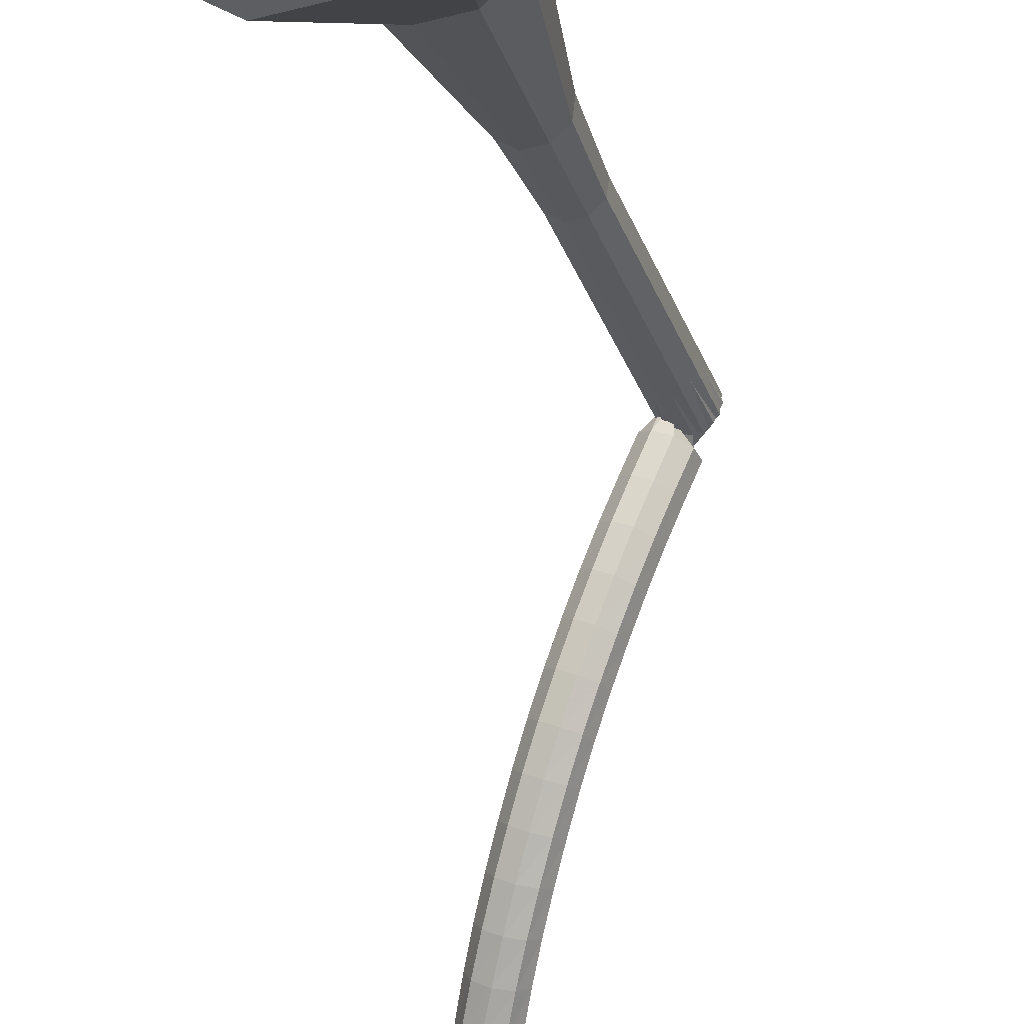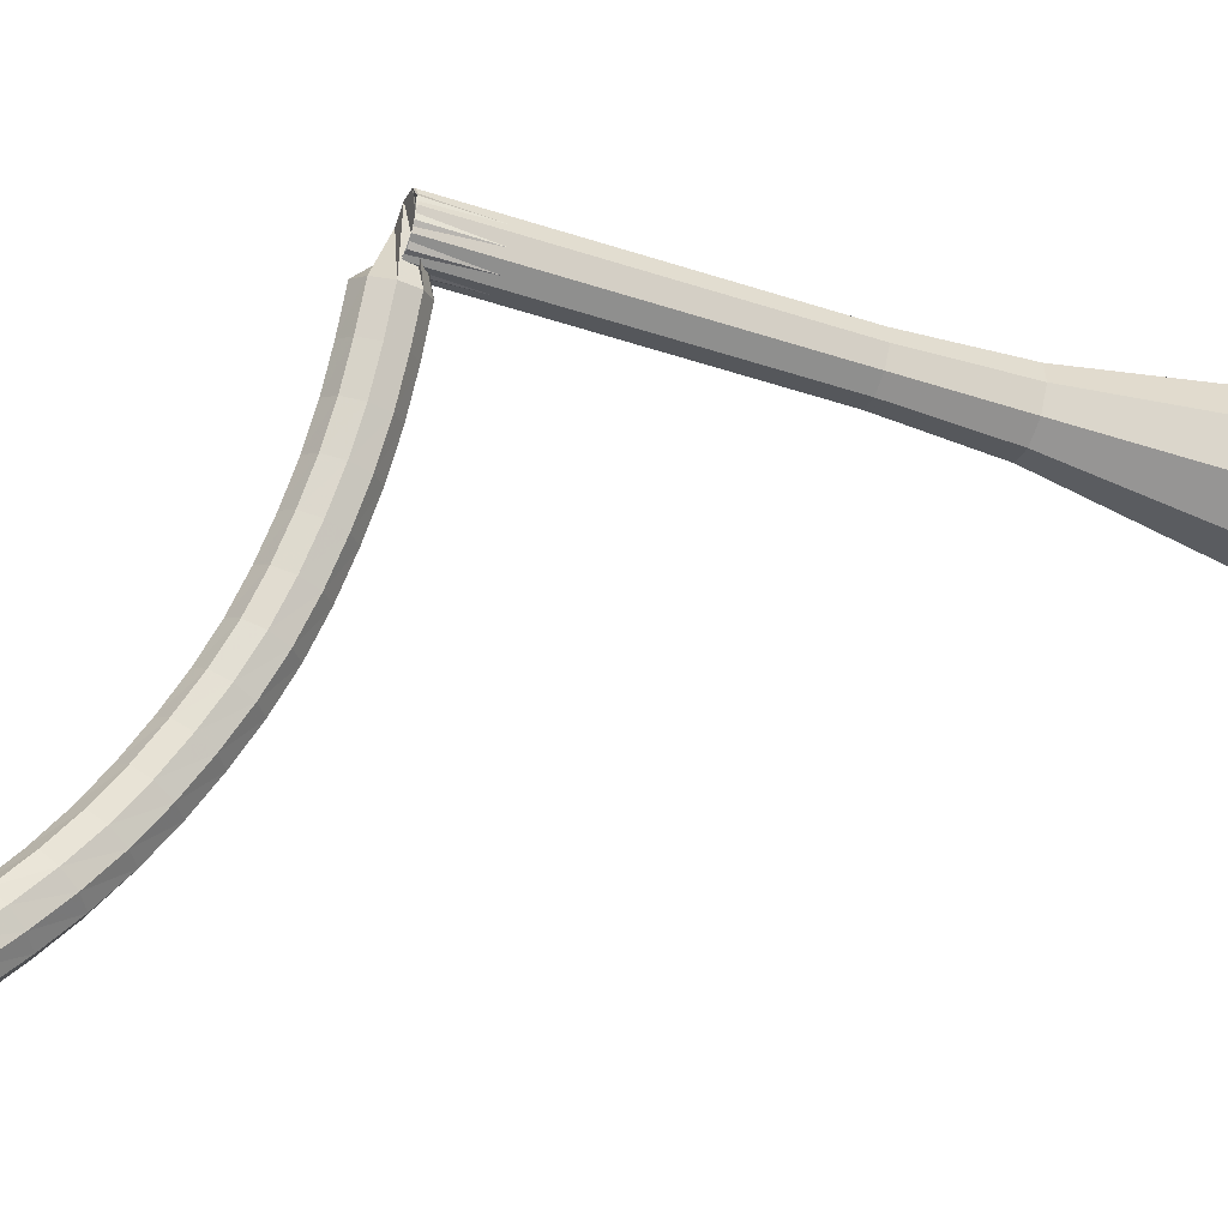
<metadata>
{"format":"obj","ext":"obj","renderer":"f3d","projection":"perspective","resolution":1024,"background":"white","views":[{"elev":-50.1,"azim":14.2,"up":"+Y"},{"elev":18.0,"azim":-102.8,"up":"+Y"}]}
</metadata>
<code>
g tube1
v 99.77 94.21 197.8
v 100.3 91.03 196.8
v 102.8 88.86 196.2
v 106.2 88.72 196.4
v 108.9 90.68 197.3
v 109.5 93.82 198.4
v 107.9 96.67 199.2
v 104.7 97.89 199.4
v 101.5 96.92 198.9
v 99.77 94.21 197.8
v 101 93.64 198.7
v 101.4 91.31 197.9
v 103.3 89.72 197.5
v 105.7 89.62 197.7
v 107.7 91.05 198.3
v 108.1 93.35 199.1
v 106.9 95.44 199.7
v 104.6 96.33 199.9
v 102.3 95.63 199.5
v 101 93.64 198.7
v 104.5 92.6 199.6
v 104.5 92.6 199.6
v 104.5 92.6 199.6
v 104.5 92.6 199.6
v 104.5 92.6 199.6
v 104.5 92.6 199.6
v 104.5 92.6 199.6
v 104.5 92.6 199.6
v 104.5 92.6 199.6
v 104.5 92.6 199.6
v 108 104.5 164
v 107.7 103.9 163.8
v 107 103.7 163.7
v 106.4 103.9 163.7
v 106 104.5 163.9
v 106.1 105.1 164.1
v 106.7 105.6 164.2
v 107.3 105.6 164.3
v 107.9 105.1 164.2
v 108 104.5 164
v 105.5 104 163.5
v 105.8 104 162.9
v 106.3 103.8 162.6
v 106.9 103.4 162.7
v 107.2 103.1 163.2
v 107.1 102.9 163.9
v 106.6 103 164.4
v 106 103.3 164.5
v 105.6 103.7 164.2
v 105.5 104 163.5
v 104.8 102.8 163.1
v 105.1 102.8 162.5
v 105.6 102.6 162.2
v 106.2 102.3 162.3
v 106.5 101.9 162.8
v 106.4 101.7 163.4
v 105.9 101.8 163.9
v 105.3 102.1 164
v 104.9 102.5 163.7
v 104.8 102.8 163.1
v 104.1 101.6 162.6
v 104.4 101.7 162
v 105 101.5 161.7
v 105.5 101.1 161.8
v 105.8 100.7 162.3
v 105.7 100.5 162.9
v 105.2 100.6 163.4
v 104.6 100.9 163.5
v 104.2 101.3 163.2
v 104.1 101.6 162.6
v 103.4 100.5 162
v 103.8 100.6 161.4
v 104.3 100.4 161.1
v 104.9 100 161.2
v 105.1 99.61 161.7
v 105 99.36 162.3
v 104.5 99.4 162.8
v 103.9 99.71 162.9
v 103.5 100.1 162.6
v 103.4 100.5 162
v 102.7 99.43 161.4
v 103.1 99.56 160.8
v 103.7 99.38 160.5
v 104.2 98.97 160.6
v 104.5 98.53 161.1
v 104.3 98.25 161.7
v 103.8 98.28 162.1
v 103.2 98.59 162.2
v 102.8 99.04 161.9
v 102.7 99.43 161.4
v 102.1 98.38 160.6
v 102.4 98.54 160.1
v 103 98.37 159.8
v 103.6 97.95 159.9
v 103.8 97.48 160.3
v 103.6 97.18 160.9
v 103.1 97.18 161.4
v 102.5 97.5 161.5
v 102.1 97.97 161.2
v 102.1 98.38 160.6
v 101.4 97.4 159.8
v 101.8 97.58 159.3
v 102.4 97.41 159
v 102.9 96.97 159.1
v 103.1 96.47 159.6
v 102.9 96.15 160.1
v 102.4 96.14 160.5
v 101.8 96.46 160.6
v 101.4 96.96 160.4
v 101.4 97.4 159.8
v 100.8 96.48 159
v 101.2 96.68 158.5
v 101.8 96.52 158.2
v 102.3 96.07 158.3
v 102.5 95.54 158.7
v 102.2 95.18 159.2
v 101.7 95.16 159.6
v 101.1 95.49 159.7
v 100.7 96.01 159.5
v 100.8 96.48 159
v 100.2 95.63 158
v 100.6 95.84 157.5
v 101.2 95.68 157.3
v 101.7 95.21 157.4
v 101.9 94.66 157.8
v 101.6 94.29 158.3
v 101 94.26 158.6
v 100.4 94.59 158.7
v 100.1 95.13 158.5
v 100.2 95.63 158
v 99.55 94.82 157
v 100 95.05 156.5
v 100.6 94.88 156.3
v 101.1 94.4 156.4
v 101.2 93.84 156.8
v 100.9 93.44 157.2
v 100.4 93.41 157.6
v 99.77 93.76 157.7
v 99.46 94.31 157.4
v 99.55 94.82 157
v 98.97 94.09 155.9
v 99.47 94.32 155.5
v 100.1 94.15 155.3
v 100.6 93.66 155.4
v 100.6 93.07 155.7
v 100.3 92.66 156.1
v 99.72 92.63 156.5
v 99.14 92.98 156.6
v 98.84 93.56 156.3
v 98.97 94.09 155.9
v 98.42 93.44 154.8
v 98.94 93.68 154.4
v 99.57 93.49 154.2
v 100 92.98 154.3
v 100.1 92.37 154.6
v 99.7 91.96 155
v 99.09 91.93 155.3
v 98.52 92.3 155.4
v 98.26 92.89 155.2
v 98.42 93.44 154.8
v 97.9 92.86 153.6
v 98.44 93.09 153.2
v 99.07 92.9 153.1
v 99.49 92.37 153.1
v 99.51 91.75 153.4
v 99.12 91.33 153.8
v 98.5 91.31 154.1
v 97.94 91.69 154.1
v 97.7 92.3 153.9
v 97.9 92.86 153.6
v 97.39 92.33 152.4
v 97.95 92.56 152
v 98.58 92.35 151.9
v 98.98 91.8 151.9
v 98.98 91.17 152.2
v 98.56 90.76 152.5
v 97.93 90.75 152.8
v 97.38 91.15 152.9
v 97.17 91.77 152.7
v 97.39 92.33 152.4
v 96.92 91.88 151.1
v 97.5 92.09 150.8
v 98.12 91.86 150.7
v 98.5 91.29 150.7
v 98.46 90.65 150.9
v 98.01 90.24 151.3
v 97.37 90.25 151.5
v 96.84 90.68 151.6
v 96.66 91.32 151.4
v 96.92 91.88 151.1
v 96.49 91.5 149.8
v 97.09 91.69 149.5
v 97.7 91.43 149.4
v 98.05 90.84 149.4
v 97.96 90.2 149.7
v 97.48 89.8 149.9
v 96.83 89.84 150.2
v 96.32 90.29 150.2
v 96.18 90.94 150.1
v 96.49 91.5 149.8
v 96.08 91.18 148.5
v 96.69 91.34 148.2
v 97.3 91.06 148.1
v 97.61 90.45 148.1
v 97.48 89.81 148.3
v 96.97 89.43 148.6
v 96.32 89.5 148.8
v 95.83 89.97 148.8
v 95.74 90.64 148.7
v 96.08 91.18 148.5
v 95.69 90.91 147.1
v 96.32 91.04 146.9
v 96.91 90.72 146.8
v 97.19 90.1 146.8
v 97.02 89.46 147
v 96.49 89.11 147.2
v 95.83 89.21 147.4
v 95.37 89.71 147.5
v 95.31 90.38 147.3
v 95.69 90.91 147.1
v 95.34 90.7 145.8
v 95.99 90.79 145.6
v 96.56 90.43 145.4
v 96.79 89.78 145.5
v 96.57 89.16 145.6
v 96 88.84 145.9
v 95.35 88.98 146
v 94.93 89.52 146.1
v 94.92 90.19 146
v 95.34 90.7 145.8
v 95.04 90.54 144.4
v 95.69 90.58 144.2
v 96.23 90.17 144.1
v 96.4 89.51 144.1
v 96.12 88.9 144.3
v 95.52 88.64 144.5
v 94.89 88.84 144.6
v 94.51 89.4 144.6
v 94.57 90.08 144.6
v 95.04 90.54 144.4
v 94.75 90.43 143
v 95.42 90.41 142.8
v 95.92 89.96 142.7
v 96.03 89.29 142.7
v 95.7 88.71 142.9
v 95.07 88.49 143.1
v 94.45 88.74 143.2
v 94.12 89.34 143.2
v 94.24 90.01 143.1
v 94.75 90.43 143
v 94.49 90.36 141.6
v 95.16 90.28 141.4
v 95.62 89.78 141.3
v 95.67 89.1 141.4
v 95.28 88.55 141.5
v 94.63 88.39 141.6
v 94.03 88.7 141.8
v 93.76 89.33 141.8
v 93.94 89.98 141.7
v 94.49 90.36 141.6
v 94.28 90.32 140.2
v 94.93 90.16 140
v 95.33 89.62 139.9
v 95.3 88.93 140
v 94.85 88.43 140.1
v 94.19 88.35 140.2
v 93.63 88.72 140.3
v 93.43 89.37 140.4
v 93.68 90 140.3
v 94.28 90.32 140.2
v 94.09 89.8 138.7
v 94.41 89.69 138.7
v 94.57 89.39 138.6
v 94.52 89.06 138.6
v 94.26 88.84 138.7
v 93.93 88.83 138.8
v 93.67 89.05 138.8
v 93.61 89.39 138.8
v 93.78 89.69 138.8
v 94.09 89.8 138.7
v 93.83 89.65 137.3
v 94.03 89.56 137.3
v 94.12 89.35 137.2
v 94.07 89.13 137.2
v 93.89 89 137.3
v 93.66 89.02 137.3
v 93.5 89.18 137.4
v 93.48 89.4 137.4
v 93.61 89.59 137.3
v 93.83 89.65 137.3
v 93.53 89.55 135.9
v 93.65 89.49 135.9
v 93.71 89.37 135.8
v 93.67 89.23 135.8
v 93.56 89.16 135.9
v 93.43 89.17 135.9
v 93.33 89.27 135.9
v 93.32 89.4 135.9
v 93.4 89.51 135.9
v 93.53 89.55 135.9
f 1 2 12
f 12 11 1
f 2 3 13
f 13 12 2
f 3 4 14
f 14 13 3
f 4 5 15
f 15 14 4
f 5 6 16
f 16 15 5
f 6 7 17
f 17 16 6
f 7 8 18
f 18 17 7
f 8 9 19
f 19 18 8
f 9 10 20
f 20 19 9
f 11 12 22
f 22 21 11
f 12 13 23
f 23 22 12
f 13 14 24
f 24 23 13
f 14 15 25
f 25 24 14
f 15 16 26
f 26 25 15
f 16 17 27
f 27 26 16
f 17 18 28
f 28 27 17
f 18 19 29
f 29 28 18
f 19 20 30
f 30 29 19
f 21 22 32
f 32 31 21
f 22 23 33
f 33 32 22
f 23 24 34
f 34 33 23
f 24 25 35
f 35 34 24
f 25 26 36
f 36 35 25
f 26 27 37
f 37 36 26
f 27 28 38
f 38 37 27
f 28 29 39
f 39 38 28
f 29 30 40
f 40 39 29
f 31 32 42
f 42 41 31
f 32 33 43
f 43 42 32
f 33 34 44
f 44 43 33
f 34 35 45
f 45 44 34
f 35 36 46
f 46 45 35
f 36 37 47
f 47 46 36
f 37 38 48
f 48 47 37
f 38 39 49
f 49 48 38
f 39 40 50
f 50 49 39
f 41 42 52
f 52 51 41
f 42 43 53
f 53 52 42
f 43 44 54
f 54 53 43
f 44 45 55
f 55 54 44
f 45 46 56
f 56 55 45
f 46 47 57
f 57 56 46
f 47 48 58
f 58 57 47
f 48 49 59
f 59 58 48
f 49 50 60
f 60 59 49
f 51 52 62
f 62 61 51
f 52 53 63
f 63 62 52
f 53 54 64
f 64 63 53
f 54 55 65
f 65 64 54
f 55 56 66
f 66 65 55
f 56 57 67
f 67 66 56
f 57 58 68
f 68 67 57
f 58 59 69
f 69 68 58
f 59 60 70
f 70 69 59
f 61 62 72
f 72 71 61
f 62 63 73
f 73 72 62
f 63 64 74
f 74 73 63
f 64 65 75
f 75 74 64
f 65 66 76
f 76 75 65
f 66 67 77
f 77 76 66
f 67 68 78
f 78 77 67
f 68 69 79
f 79 78 68
f 69 70 80
f 80 79 69
f 71 72 82
f 82 81 71
f 72 73 83
f 83 82 72
f 73 74 84
f 84 83 73
f 74 75 85
f 85 84 74
f 75 76 86
f 86 85 75
f 76 77 87
f 87 86 76
f 77 78 88
f 88 87 77
f 78 79 89
f 89 88 78
f 79 80 90
f 90 89 79
f 81 82 92
f 92 91 81
f 82 83 93
f 93 92 82
f 83 84 94
f 94 93 83
f 84 85 95
f 95 94 84
f 85 86 96
f 96 95 85
f 86 87 97
f 97 96 86
f 87 88 98
f 98 97 87
f 88 89 99
f 99 98 88
f 89 90 100
f 100 99 89
f 91 92 102
f 102 101 91
f 92 93 103
f 103 102 92
f 93 94 104
f 104 103 93
f 94 95 105
f 105 104 94
f 95 96 106
f 106 105 95
f 96 97 107
f 107 106 96
f 97 98 108
f 108 107 97
f 98 99 109
f 109 108 98
f 99 100 110
f 110 109 99
f 101 102 112
f 112 111 101
f 102 103 113
f 113 112 102
f 103 104 114
f 114 113 103
f 104 105 115
f 115 114 104
f 105 106 116
f 116 115 105
f 106 107 117
f 117 116 106
f 107 108 118
f 118 117 107
f 108 109 119
f 119 118 108
f 109 110 120
f 120 119 109
f 111 112 122
f 122 121 111
f 112 113 123
f 123 122 112
f 113 114 124
f 124 123 113
f 114 115 125
f 125 124 114
f 115 116 126
f 126 125 115
f 116 117 127
f 127 126 116
f 117 118 128
f 128 127 117
f 118 119 129
f 129 128 118
f 119 120 130
f 130 129 119
f 121 122 132
f 132 131 121
f 122 123 133
f 133 132 122
f 123 124 134
f 134 133 123
f 124 125 135
f 135 134 124
f 125 126 136
f 136 135 125
f 126 127 137
f 137 136 126
f 127 128 138
f 138 137 127
f 128 129 139
f 139 138 128
f 129 130 140
f 140 139 129
f 131 132 142
f 142 141 131
f 132 133 143
f 143 142 132
f 133 134 144
f 144 143 133
f 134 135 145
f 145 144 134
f 135 136 146
f 146 145 135
f 136 137 147
f 147 146 136
f 137 138 148
f 148 147 137
f 138 139 149
f 149 148 138
f 139 140 150
f 150 149 139
f 141 142 152
f 152 151 141
f 142 143 153
f 153 152 142
f 143 144 154
f 154 153 143
f 144 145 155
f 155 154 144
f 145 146 156
f 156 155 145
f 146 147 157
f 157 156 146
f 147 148 158
f 158 157 147
f 148 149 159
f 159 158 148
f 149 150 160
f 160 159 149
f 151 152 162
f 162 161 151
f 152 153 163
f 163 162 152
f 153 154 164
f 164 163 153
f 154 155 165
f 165 164 154
f 155 156 166
f 166 165 155
f 156 157 167
f 167 166 156
f 157 158 168
f 168 167 157
f 158 159 169
f 169 168 158
f 159 160 170
f 170 169 159
f 161 162 172
f 172 171 161
f 162 163 173
f 173 172 162
f 163 164 174
f 174 173 163
f 164 165 175
f 175 174 164
f 165 166 176
f 176 175 165
f 166 167 177
f 177 176 166
f 167 168 178
f 178 177 167
f 168 169 179
f 179 178 168
f 169 170 180
f 180 179 169
f 171 172 182
f 182 181 171
f 172 173 183
f 183 182 172
f 173 174 184
f 184 183 173
f 174 175 185
f 185 184 174
f 175 176 186
f 186 185 175
f 176 177 187
f 187 186 176
f 177 178 188
f 188 187 177
f 178 179 189
f 189 188 178
f 179 180 190
f 190 189 179
f 181 182 192
f 192 191 181
f 182 183 193
f 193 192 182
f 183 184 194
f 194 193 183
f 184 185 195
f 195 194 184
f 185 186 196
f 196 195 185
f 186 187 197
f 197 196 186
f 187 188 198
f 198 197 187
f 188 189 199
f 199 198 188
f 189 190 200
f 200 199 189
f 191 192 202
f 202 201 191
f 192 193 203
f 203 202 192
f 193 194 204
f 204 203 193
f 194 195 205
f 205 204 194
f 195 196 206
f 206 205 195
f 196 197 207
f 207 206 196
f 197 198 208
f 208 207 197
f 198 199 209
f 209 208 198
f 199 200 210
f 210 209 199
f 201 202 212
f 212 211 201
f 202 203 213
f 213 212 202
f 203 204 214
f 214 213 203
f 204 205 215
f 215 214 204
f 205 206 216
f 216 215 205
f 206 207 217
f 217 216 206
f 207 208 218
f 218 217 207
f 208 209 219
f 219 218 208
f 209 210 220
f 220 219 209
f 211 212 222
f 222 221 211
f 212 213 223
f 223 222 212
f 213 214 224
f 224 223 213
f 214 215 225
f 225 224 214
f 215 216 226
f 226 225 215
f 216 217 227
f 227 226 216
f 217 218 228
f 228 227 217
f 218 219 229
f 229 228 218
f 219 220 230
f 230 229 219
f 221 222 232
f 232 231 221
f 222 223 233
f 233 232 222
f 223 224 234
f 234 233 223
f 224 225 235
f 235 234 224
f 225 226 236
f 236 235 225
f 226 227 237
f 237 236 226
f 227 228 238
f 238 237 227
f 228 229 239
f 239 238 228
f 229 230 240
f 240 239 229
f 231 232 242
f 242 241 231
f 232 233 243
f 243 242 232
f 233 234 244
f 244 243 233
f 234 235 245
f 245 244 234
f 235 236 246
f 246 245 235
f 236 237 247
f 247 246 236
f 237 238 248
f 248 247 237
f 238 239 249
f 249 248 238
f 239 240 250
f 250 249 239
f 241 242 252
f 252 251 241
f 242 243 253
f 253 252 242
f 243 244 254
f 254 253 243
f 244 245 255
f 255 254 244
f 245 246 256
f 256 255 245
f 246 247 257
f 257 256 246
f 247 248 258
f 258 257 247
f 248 249 259
f 259 258 248
f 249 250 260
f 260 259 249
f 251 252 262
f 262 261 251
f 252 253 263
f 263 262 252
f 253 254 264
f 264 263 253
f 254 255 265
f 265 264 254
f 255 256 266
f 266 265 255
f 256 257 267
f 267 266 256
f 257 258 268
f 268 267 257
f 258 259 269
f 269 268 258
f 259 260 270
f 270 269 259
f 261 262 272
f 272 271 261
f 262 263 273
f 273 272 262
f 263 264 274
f 274 273 263
f 264 265 275
f 275 274 264
f 265 266 276
f 276 275 265
f 266 267 277
f 277 276 266
f 267 268 278
f 278 277 267
f 268 269 279
f 279 278 268
f 269 270 280
f 280 279 269
f 271 272 282
f 282 281 271
f 272 273 283
f 283 282 272
f 273 274 284
f 284 283 273
f 274 275 285
f 285 284 274
f 275 276 286
f 286 285 275
f 276 277 287
f 287 286 276
f 277 278 288
f 288 287 277
f 278 279 289
f 289 288 278
f 279 280 290
f 290 289 279
f 281 282 292
f 292 291 281
f 282 283 293
f 293 292 282
f 283 284 294
f 294 293 283
f 284 285 295
f 295 294 284
f 285 286 296
f 296 295 285
f 286 287 297
f 297 296 286
f 287 288 298
f 298 297 287
f 288 289 299
f 299 298 288
f 289 290 300
f 300 299 289
v 106 104.9 164
v 106.1 104.2 163.8
v 106.7 103.8 163.7
v 107.3 103.8 163.7
v 107.9 104.2 163.9
v 108 104.8 164.1
v 107.7 105.4 164.3
v 107 105.6 164.3
v 106.4 105.4 164.2
v 106 104.9 164
v 105.8 103.7 167.5
v 105.9 103 167.3
v 106.4 102.6 167.2
v 107.1 102.6 167.3
v 107.6 102.9 167.4
v 107.8 103.6 167.7
v 107.4 104.2 167.8
v 106.8 104.4 167.9
v 106.1 104.2 167.8
v 105.8 103.7 167.5
v 105.5 102.5 171.1
v 105.6 101.8 170.9
v 106.2 101.4 170.8
v 106.8 101.3 170.8
v 107.4 101.7 171
v 107.5 102.4 171.2
v 107.2 102.9 171.4
v 106.5 103.2 171.4
v 105.9 103 171.3
v 105.5 102.5 171.1
v 105.3 101.2 174.7
v 105.4 100.6 174.5
v 105.9 100.2 174.4
v 106.6 100.1 174.4
v 107.1 100.5 174.6
v 107.2 101.2 174.8
v 106.9 101.7 175
v 106.3 102 175
v 105.6 101.8 174.9
v 105.3 101.2 174.7
v 104.8 100.1 178.2
v 104.9 99.3 178
v 105.6 98.77 177.8
v 106.4 98.74 177.9
v 107 99.22 178.1
v 107.2 99.98 178.4
v 106.8 100.7 178.6
v 106 101 178.6
v 105.2 100.7 178.5
v 104.8 100.1 178.2
v 103.1 97.92 185.4
v 103.3 96.33 184.9
v 104.6 95.25 184.6
v 106.3 95.19 184.7
v 107.6 96.16 185.1
v 107.9 97.72 185.6
v 107.1 99.14 186.1
v 105.6 99.75 186.2
v 104 99.27 185.9
v 103.1 97.92 185.4
v 97.66 96.53 192.5
v 98.45 91.71 190.9
v 102.3 88.43 190.1
v 107.4 88.23 190.4
v 111.4 91.19 191.7
v 112.4 95.93 193.3
v 109.9 100.2 194.6
v 105.2 102.1 194.9
v 100.3 100.6 194.1
v 97.66 96.53 192.5
v 97.77 95.88 194.3
v 98.53 91.22 192.7
v 102.3 88.04 191.9
v 107.2 87.84 192.2
v 111.1 90.71 193.5
v 112 95.3 195.1
v 109.6 99.48 196.3
v 105 101.3 196.6
v 100.3 99.85 195.8
v 97.77 95.88 194.3
v 98.39 95.13 196
v 99.07 90.95 194.7
v 102.4 88.11 194
v 106.8 87.93 194.2
v 110.3 90.5 195.3
v 111.2 94.61 196.8
v 109 98.34 197.9
v 104.9 99.95 198.1
v 100.7 98.68 197.4
v 98.39 95.13 196
v 99.77 94.21 197.8
v 100.3 91.03 196.8
v 102.8 88.86 196.2
v 106.2 88.72 196.4
v 108.9 90.68 197.3
v 109.5 93.82 198.4
v 107.9 96.67 199.2
v 104.7 97.89 199.4
v 101.5 96.92 198.9
v 99.77 94.21 197.8
v 101 93.64 198.7
v 101.4 91.31 197.9
v 103.3 89.72 197.5
v 105.7 89.62 197.7
v 107.7 91.05 198.3
v 108.1 93.35 199.1
v 106.9 95.44 199.7
v 104.6 96.33 199.9
v 102.3 95.63 199.5
v 101 93.64 198.7
v 104.5 92.6 199.6
v 104.5 92.6 199.6
v 104.5 92.6 199.6
v 104.5 92.6 199.6
v 104.5 92.6 199.6
v 104.5 92.6 199.6
v 104.5 92.6 199.6
v 104.5 92.6 199.6
v 104.5 92.6 199.6
v 104.5 92.6 199.6
f 301 302 312
f 312 311 301
f 302 303 313
f 313 312 302
f 303 304 314
f 314 313 303
f 304 305 315
f 315 314 304
f 305 306 316
f 316 315 305
f 306 307 317
f 317 316 306
f 307 308 318
f 318 317 307
f 308 309 319
f 319 318 308
f 309 310 320
f 320 319 309
f 311 312 322
f 322 321 311
f 312 313 323
f 323 322 312
f 313 314 324
f 324 323 313
f 314 315 325
f 325 324 314
f 315 316 326
f 326 325 315
f 316 317 327
f 327 326 316
f 317 318 328
f 328 327 317
f 318 319 329
f 329 328 318
f 319 320 330
f 330 329 319
f 321 322 332
f 332 331 321
f 322 323 333
f 333 332 322
f 323 324 334
f 334 333 323
f 324 325 335
f 335 334 324
f 325 326 336
f 336 335 325
f 326 327 337
f 337 336 326
f 327 328 338
f 338 337 327
f 328 329 339
f 339 338 328
f 329 330 340
f 340 339 329
f 331 332 342
f 342 341 331
f 332 333 343
f 343 342 332
f 333 334 344
f 344 343 333
f 334 335 345
f 345 344 334
f 335 336 346
f 346 345 335
f 336 337 347
f 347 346 336
f 337 338 348
f 348 347 337
f 338 339 349
f 349 348 338
f 339 340 350
f 350 349 339
f 341 342 352
f 352 351 341
f 342 343 353
f 353 352 342
f 343 344 354
f 354 353 343
f 344 345 355
f 355 354 344
f 345 346 356
f 356 355 345
f 346 347 357
f 357 356 346
f 347 348 358
f 358 357 347
f 348 349 359
f 359 358 348
f 349 350 360
f 360 359 349
f 351 352 362
f 362 361 351
f 352 353 363
f 363 362 352
f 353 354 364
f 364 363 353
f 354 355 365
f 365 364 354
f 355 356 366
f 366 365 355
f 356 357 367
f 367 366 356
f 357 358 368
f 368 367 357
f 358 359 369
f 369 368 358
f 359 360 370
f 370 369 359
f 361 362 372
f 372 371 361
f 362 363 373
f 373 372 362
f 363 364 374
f 374 373 363
f 364 365 375
f 375 374 364
f 365 366 376
f 376 375 365
f 366 367 377
f 377 376 366
f 367 368 378
f 378 377 367
f 368 369 379
f 379 378 368
f 369 370 380
f 380 379 369
f 371 372 382
f 382 381 371
f 372 373 383
f 383 382 372
f 373 374 384
f 384 383 373
f 374 375 385
f 385 384 374
f 375 376 386
f 386 385 375
f 376 377 387
f 387 386 376
f 377 378 388
f 388 387 377
f 378 379 389
f 389 388 378
f 379 380 390
f 390 389 379
f 381 382 392
f 392 391 381
f 382 383 393
f 393 392 382
f 383 384 394
f 394 393 383
f 384 385 395
f 395 394 384
f 385 386 396
f 396 395 385
f 386 387 397
f 397 396 386
f 387 388 398
f 398 397 387
f 388 389 399
f 399 398 388
f 389 390 400
f 400 399 389
f 391 392 402
f 402 401 391
f 392 393 403
f 403 402 392
f 393 394 404
f 404 403 393
f 394 395 405
f 405 404 394
f 395 396 406
f 406 405 395
f 396 397 407
f 407 406 396
f 397 398 408
f 408 407 397
f 398 399 409
f 409 408 398
f 399 400 410
f 410 409 399
f 401 402 412
f 412 411 401
f 402 403 413
f 413 412 402
f 403 404 414
f 414 413 403
f 404 405 415
f 415 414 404
f 405 406 416
f 416 415 405
f 406 407 417
f 417 416 406
f 407 408 418
f 418 417 407
f 408 409 419
f 419 418 408
f 409 410 420
f 420 419 409
g

</code>
